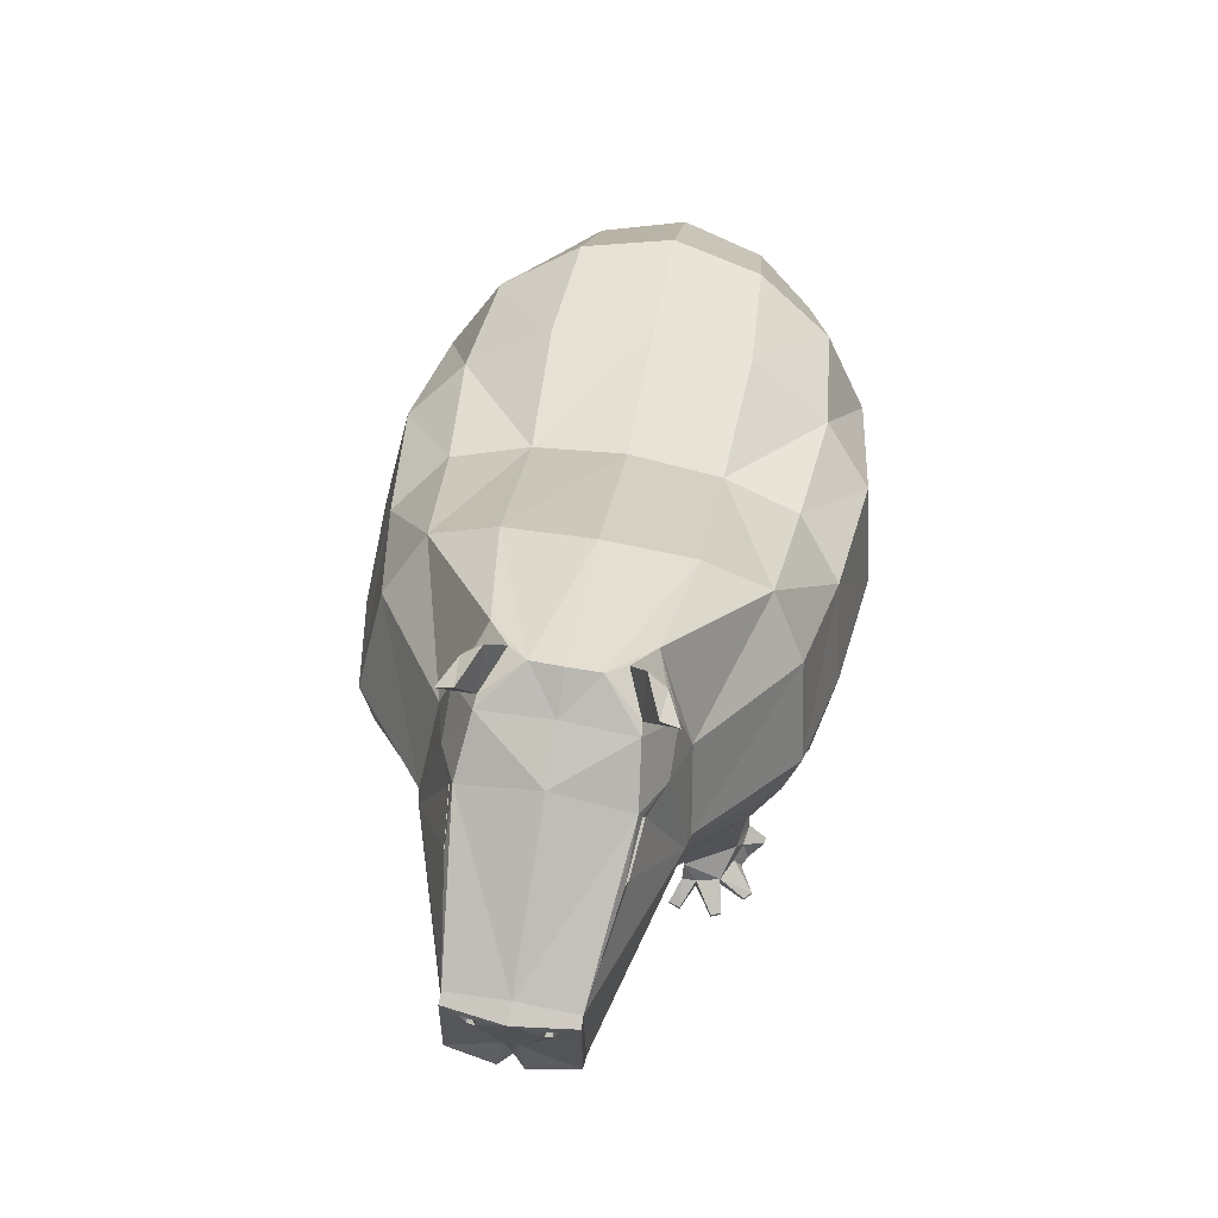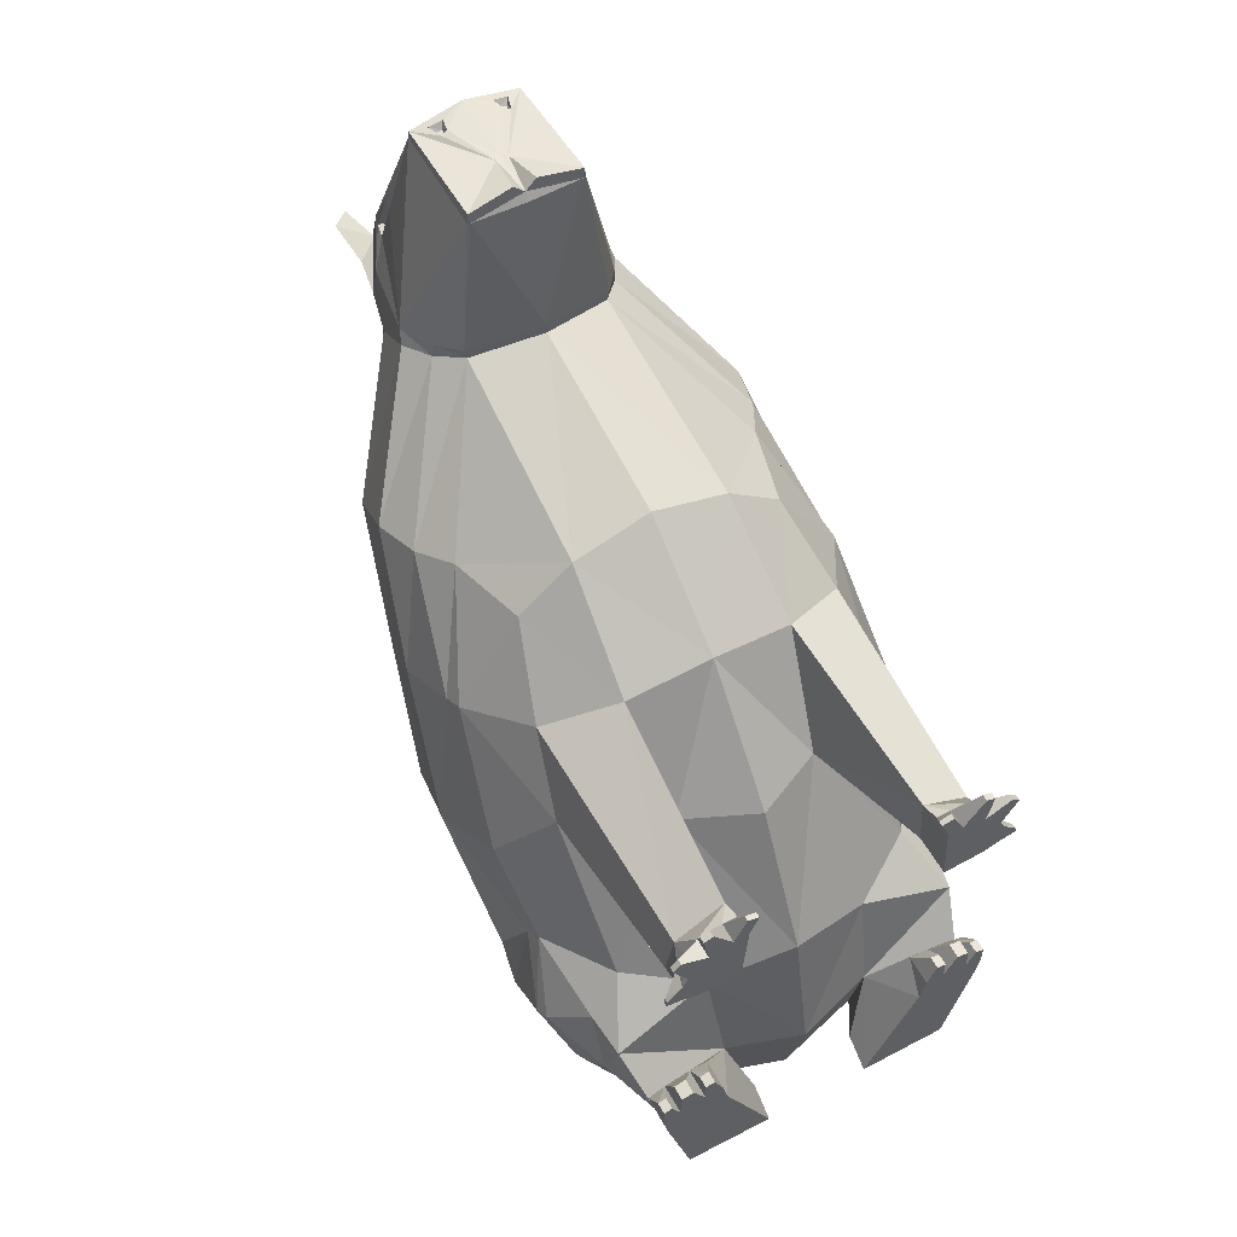
<metadata>
{"format":"obj","ext":"obj","renderer":"f3d","projection":"perspective","resolution":1024,"background":"white","views":[{"elev":70.2,"azim":9.9,"up":"+Y"},{"elev":56.5,"azim":-28.6,"up":"+Z"}]}
</metadata>
<code>
o Cappy.001
v -0.5278 1.356 1.075
v -0.3103 1.359 1.253
v -0.6152 1.674 1.053
v -0.2826 2.198 1.443
v 0 1.36 1.346
v 0 2.125 1.499
v -0.2918 2.198 1.487
v 0 2.125 1.545
v -0.3721 2.305 1.394
v -0.3649 2.295 1.46
v 0.3103 1.359 1.253
v 0.2826 2.198 1.443
v 0.5278 1.356 1.075
v 0.6152 1.674 1.053
v 0.3721 2.305 1.394
v 0.7025 1.839 0.9881
v 0.2918 2.198 1.487
v 0 2.725 2.115
v 0.2172 2.708 2.084
v 0 2.735 2.08
v 0.2155 2.719 2.044
v 0.2814 2.943 1.468
v 0.2543 3.055 1.265
v 0 3.001 1.461
v 0 3.071 1.258
v -0.4371 2.426 1.36
v -0.4259 2.456 1.416
v -0.3995 2.686 1.145
v -0.3517 2.824 1.316
v -0.2172 2.708 2.084
v -0.2155 2.719 2.044
v -0.2814 2.943 1.468
v -0.2543 3.055 1.265
v -0.115 3.131 1.11
v -0.323 2.68 0.5362
v -0.2593 3.006 0.9613
v -0.5701 2.495 0.531
v 0 3.143 1.115
v 0 2.765 0.5563
v 0 2.145 -0.005657
v 0 1.995 -0.5551
v -0.3352 2.069 -0.006048
v -0.3602 1.939 -0.5178
v -0.6152 2.025 0.06268
v -0.6607 1.772 -0.4065
v 0.115 3.131 1.11
v 0.323 2.68 0.5362
v 0.2593 3.006 0.9613
v 0.5701 2.495 0.531
v 0.6152 2.025 0.06268
v 0.6607 1.772 -0.4065
v 0.3352 2.069 -0.006047
v 0.3602 1.939 -0.5178
v 0.3352 1.744 -0.9594
v 0 1.773 -1.03
v 0.6152 1.612 -0.8197
v 0.5231 1.325 -1.066
v 0.3103 1.322 -1.253
v 0 1.32 -1.346
v -0.6152 1.612 -0.8197
v -0.3352 1.744 -0.9594
v -0.3103 1.322 -1.253
v -0.5231 1.325 -1.066
v -0.6152 1.041 -1.066
v -0.3352 0.9031 -1.322
v 0 0.8718 -1.418
v -0.3602 0.5403 -1.197
v 0 0.4827 -1.283
v -0.6607 0.7123 -0.9394
v 0.3352 0.9031 -1.322
v 0.6152 1.041 -1.066
v 0.6607 0.7123 -0.9394
v 0.3602 0.5403 -1.197
v 0.3411 0.3455 -0.9767
v 0.3352 0.2859 -0.9093
v 0 0.2729 -1.047
v 0 0.2087 -0.9751
v 0.4943 0.3597 -0.9078
v 0.7861 0.5003 -0.6438
v 0.5759 0.2858 -0.8231
v 0.7717 0.4363 -0.5969
v 0.746 0.3381 -0.4832
v 0 0.1042 -0.5329
v 0.3103 0.1892 -0.4962
v -0.4943 0.3597 -0.9078
v -0.5759 0.2858 -0.8231
v -0.7861 0.5003 -0.6438
v -0.7717 0.4363 -0.5969
v -0.3411 0.3455 -0.9767
v -0.3352 0.2859 -0.9093
v -0.3103 0.1892 -0.4962
v -0.5231 0.3616 -0.4219
v -0.3352 0.2994 -0.09779
v -0.6152 0.479 -0.06268
v 0 0.2231 0.005657
v -0.2842 0.6475 0.5359
v 0 0.5096 0.5551
v -0.6607 0.8417 0.5323
v 0.3352 0.2994 -0.09779
v 0.5231 0.3616 -0.4219
v 0.6152 0.479 -0.06268
v 0.2842 0.6475 0.5359
v 0.6607 0.8417 0.5323
v 0 0.9077 1.03
v 0.3352 0.9365 0.9594
v 0.5656 -0.01761 0.6243
v 0.6167 -0.01761 0.7881
v 0.4069 -0.01761 0.6142
v 0.3897 -0.01761 0.862
v 0.6152 1.069 0.8197
v -0.5656 -0.01761 0.6243
v -0.4069 -0.01761 0.6142
v -0.6167 -0.01761 0.7881
v -0.3897 -0.01761 0.862
v -0.3352 0.9365 0.9594
v -0.6152 1.069 0.8197
v 0.7846 1.35 0.6829
v 0.8417 1.009 0.2216
v 0.8559 1.086 0.1697
v 0.798 1.428 0.6429
v 0.7846 0.7812 -0.1422
v 0.7471 0.4291 -0.2229
v 0.8614 0.5828 -0.3942
v 0.8745 0.6352 -0.4249
v 0.798 0.8479 -0.1988
v 0.8417 0.9978 -0.5122
v 0.7846 1.33 -0.6829
v 0.9023 1.34 0
v 0.8417 1.672 -0.2216
v 0.753 2.032 0.9376
v 0.7016 2.323 0.6969
v 0.4371 2.426 1.36
v 0.3995 2.686 1.145
v 0.8417 1.682 0.5122
v 0.7846 1.967 0.2704
v -0.7471 0.4291 -0.2229
v -0.8614 0.5828 -0.3942
v -0.746 0.3381 -0.4832
v -0.8417 1.009 0.2216
v -0.7846 0.7812 -0.1422
v -0.8559 1.086 0.1697
v -0.798 0.8479 -0.1988
v -0.8745 0.6352 -0.4249
v -0.7846 1.35 0.6829
v -0.7025 1.839 0.9881
v -0.798 1.428 0.6429
v -0.8417 1.682 0.5122
v -0.7846 1.967 0.2704
v -0.9023 1.34 0
v -0.8417 1.672 -0.2216
v -0.753 2.032 0.9376
v -0.7016 2.323 0.6969
v -0.8417 0.9978 -0.5122
v -0.7846 1.33 -0.6829
v -0.8679 0.8417 -0.5569
v -0.7302 0.6295 -0.8711
v -0.5076 0.498 -1.064
v 0.5076 0.498 -1.064
v 0.7302 0.6295 -0.8711
v 0.8679 0.8417 -0.5569
v 0.2226 2.242 2.116
v 0.04505 2.253 2.149
v 0.02451 2.421 2.109
v 0 2.251 2.105
v 0 2.438 2.108
v -0.04505 2.253 2.149
v -0.02451 2.421 2.109
v 0.3649 2.295 1.46
v 0.3517 2.824 1.316
v 0.6144 0.1377 0.5925
v 0.4069 0.1377 0.6142
v 0.583 0.1377 0.7551
v 0.3897 0.1377 0.862
v -0.6144 0.1377 0.5925
v -0.4069 0.1377 0.6142
v -0.3897 0.1377 0.862
v -0.583 0.1377 0.7551
v 0.2148 -0.01761 -0.8495
v 0.5671 -0.01761 -0.8468
v 0.4194 -0.01761 -0.4003
v 0.6673 -0.01761 -0.4614
v 0.7223 0.2708 -0.2669
v 0.6673 0.1002 -0.4614
v -0.7223 0.2708 -0.2669
v -0.6673 0.1002 -0.4614
v -0.2148 -0.01761 -0.8495
v -0.4194 -0.01761 -0.4003
v -0.5671 -0.01761 -0.8468
v -0.6673 -0.01761 -0.4614
v 0.2148 0.1002 -0.7705
v 0.5671 0.1002 -0.7678
v -0.2148 0.1002 -0.7705
v -0.5671 0.1002 -0.7678
v 0.6904 0.02851 -0.2588
v 0.6569 0.02851 -0.2506
v 0.6904 -0.01761 -0.2588
v 0.6569 -0.01761 -0.2506
v -0.4791 0.0293 -0.2067
v -0.5162 0.0293 -0.2159
v -0.4791 -0.01761 -0.2067
v -0.5162 -0.01761 -0.2159
v 0.5162 0.1002 -0.3008
v 0.4416 0.1002 -0.2993
v 0.4416 -0.01761 -0.2993
v 0.6204 -0.01761 -0.3264
v 0.6894 -0.01761 -0.3604
v 0.6894 0.1002 -0.3604
v -0.6204 0.1002 -0.3264
v -0.6894 0.1002 -0.3604
v -0.6894 -0.01761 -0.3604
v -0.5162 -0.01761 -0.3008
v -0.4416 -0.01761 -0.2993
v -0.4416 0.1002 -0.2993
v 0.5162 -0.01761 -0.2159
v 0.5162 0.0293 -0.2159
v 0.4791 -0.01761 -0.2067
v 0.4791 0.0293 -0.2067
v -0.5687 -0.01761 -0.2049
v -0.5687 0.04106 -0.2049
v -0.6162 -0.01761 -0.2166
v -0.6162 0.04106 -0.2166
v 0.6162 -0.01761 -0.2166
v 0.6162 0.04106 -0.2166
v 0.5687 -0.01761 -0.2049
v 0.5687 0.04106 -0.2049
v -0.6569 -0.01761 -0.2506
v -0.6569 0.02851 -0.2506
v -0.6904 -0.01761 -0.2588
v -0.6904 0.02851 -0.2588
v 0.6204 0.1002 -0.3264
v -0.5162 0.1002 -0.3008
v 0.5162 -0.01761 -0.3008
v -0.6204 -0.01761 -0.3264
v 0.6757 0.003695 0.8958
v 0.6466 0.003695 0.9261
v 0.6757 -0.01761 0.8958
v 0.6466 -0.01761 0.9261
v -0.3534 0.003694 0.9906
v -0.3991 0.003694 1.006
v -0.3534 -0.01761 0.9906
v -0.3991 -0.01761 1.006
v 0.4477 0.0581 0.8996
v 0.3897 0.0581 0.8996
v 0.3897 -0.01761 0.8996
v -0.5413 0.0581 0.8762
v -0.583 0.0581 0.7881
v -0.6097 0.06646 0.7221
v -0.6379 -0.01761 0.7453
v -0.4477 -0.01761 0.8996
v -0.3897 -0.01761 0.8996
v -0.3897 0.0581 0.8996
v 0.3991 -0.01761 1.006
v 0.3991 0.003694 1.006
v 0.3534 -0.01761 0.9906
v 0.3534 0.003695 0.9906
v -0.5275 -0.01761 1.017
v -0.5275 0.00769 1.017
v -0.5641 -0.01761 1.002
v -0.5641 0.00769 1.002
v 0.5641 -0.01761 1.002
v 0.5641 0.00769 1.002
v 0.5275 -0.01761 1.017
v 0.5275 0.00769 1.017
v -0.6466 -0.01761 0.9261
v -0.6466 0.003695 0.9261
v -0.6757 -0.01761 0.8958
v -0.6757 0.003695 0.8958
v 0.5413 0.0581 0.8762
v 0.583 0.0581 0.7881
v -0.4477 0.0581 0.8996
v 0.4477 -0.01761 0.8996
v -0.5413 -0.01761 0.8762
v 0.5413 -0.01761 0.8762
v 0.6224 0.06646 0.6374
v 0.6097 0.06646 0.7221
v 0.6379 -0.01761 0.7453
v 0.6224 -0.01761 0.644
v -0.6224 0.06646 0.6374
v -0.6224 -0.01761 0.644
v 0.6935 -0.000213 0.6819
v 0.6935 -0.01761 0.6819
v 0.6968 -0.000213 0.6605
v 0.6968 -0.01761 0.6605
v -0.6935 -0.000213 0.6819
v -0.6968 -0.000214 0.6605
v -0.6935 -0.01761 0.6819
v -0.6968 -0.01761 0.6605
v -0.215 2.239 2.073
v 0 2.229 2.074
v -0.2265 2.244 2.072
v -0.2226 2.242 2.116
v 0 2.745 2.042
v 0.215 2.239 2.073
v 0.2516 2.832 1.659
v 0.2584 2.798 1.631
v 0.2692 2.899 1.459
v 0.2761 2.854 1.445
v 0.2265 2.244 2.072
v 0.4259 2.456 1.416
v -0.2761 2.854 1.445
v -0.2584 2.798 1.631
v -0.2692 2.899 1.459
v -0.2516 2.832 1.659
v -0.3509 2.881 1.133
v 0.3677 3.155 1.249
v 0.312 3.152 1.134
v 0.3042 3.203 1.253
v 0.2437 3.209 1.109
v 0.3509 2.881 1.133
v -0.3677 3.155 1.249
v -0.3042 3.203 1.253
v -0.312 3.152 1.134
v -0.2437 3.209 1.109
v 0.2892 2.97 1.038
v 0.3418 2.99 1.196
v 0.1834 3.091 1.061
v 0.2499 3.062 1.218
v -0.2499 3.062 1.218
v -0.3418 2.99 1.196
v -0.1834 3.091 1.061
v -0.2892 2.97 1.038
v 0.1421 2.658 2.079
v 0.1103 2.66 2.084
v 0.1283 2.63 2.082
v 0.1137 2.631 2.085
v -0.1421 2.658 2.079
v -0.1283 2.63 2.082
v -0.1103 2.66 2.084
v -0.1137 2.631 2.085
v 0.2758 2.835 1.662
v 0.2825 2.8 1.634
v 0.3003 2.856 1.448
v 0.2933 2.902 1.462
v -0.2825 2.8 1.634
v -0.3003 2.856 1.448
v -0.2758 2.835 1.662
v -0.2933 2.902 1.462
v 0.09791 2.68 2.108
v 0.1541 2.68 2.098
v 0.1063 2.628 2.111
v 0.1348 2.617 2.104
v -0.09791 2.68 2.108
v -0.1541 2.68 2.098
v -0.1348 2.617 2.104
v -0.1063 2.628 2.111
f 1 2 3
f 3 2 4
f 5 6 2
f 2 6 4
f 4 6 7
f 7 6 8
f 9 4 10
f 10 4 7
f 5 11 6
f 6 11 12
f 13 14 11
f 11 14 12
f 15 12 16
f 16 12 14
f 12 17 6
f 6 17 8
f 18 19 20
f 20 19 21
f 22 23 24
f 24 23 25
f 26 27 28
f 28 27 29
f 18 20 30
f 30 20 31
f 32 24 33
f 33 24 25
f 34 35 36
f 36 35 37
f 38 39 34
f 34 39 35
f 40 41 42
f 42 41 43
f 44 42 45
f 45 42 43
f 38 46 39
f 39 46 47
f 46 48 47
f 47 48 49
f 50 51 52
f 52 51 53
f 40 52 41
f 41 52 53
f 53 54 41
f 41 54 55
f 51 56 53
f 53 56 54
f 56 57 54
f 54 57 58
f 54 58 55
f 55 58 59
f 45 43 60
f 60 43 61
f 43 41 61
f 61 41 55
f 61 55 62
f 62 55 59
f 60 61 63
f 63 61 62
f 63 62 64
f 64 62 65
f 62 59 65
f 65 59 66
f 65 66 67
f 67 66 68
f 64 65 69
f 69 65 67
f 58 70 59
f 59 70 66
f 57 71 58
f 58 71 70
f 71 72 70
f 70 72 73
f 70 73 66
f 66 73 68
f 74 75 76
f 76 75 77
f 78 79 80
f 80 79 81
f 80 81 82
f 77 75 83
f 83 75 84
f 85 86 87
f 87 86 88
f 89 76 90
f 90 76 77
f 77 83 90
f 90 83 91
f 92 90 91
f 91 93 92
f 92 93 94
f 91 83 93
f 93 83 95
f 93 95 96
f 96 95 97
f 93 96 94
f 94 96 98
f 84 99 83
f 83 99 95
f 84 100 99
f 99 100 101
f 99 101 102
f 102 101 103
f 99 102 95
f 95 102 97
f 97 102 104
f 104 102 105
f 106 107 108
f 108 107 109
f 11 105 13
f 13 105 110
f 5 104 11
f 11 104 105
f 111 112 113
f 113 112 114
f 97 104 96
f 96 104 115
f 5 2 104
f 104 2 115
f 2 1 115
f 115 1 116
f 14 13 117
f 117 13 110
f 110 103 117
f 117 103 118
f 118 119 117
f 117 119 120
f 103 101 118
f 118 101 121
f 122 82 123
f 123 82 81
f 81 79 123
f 123 79 124
f 118 121 119
f 119 121 125
f 126 127 128
f 128 127 129
f 72 71 126
f 126 71 127
f 71 57 127
f 127 57 56
f 129 127 51
f 51 127 56
f 130 131 132
f 132 131 133
f 134 128 135
f 135 128 129
f 135 129 50
f 50 129 51
f 131 49 133
f 133 49 48
f 136 137 138
f 138 137 88
f 98 139 94
f 94 139 140
f 139 141 140
f 140 141 142
f 88 137 87
f 87 137 143
f 116 144 98
f 98 144 139
f 3 144 1
f 1 144 116
f 145 146 3
f 3 146 144
f 139 144 141
f 141 144 146
f 147 148 149
f 149 148 150
f 151 26 152
f 152 26 28
f 152 28 37
f 37 28 36
f 148 44 150
f 150 44 45
f 69 153 64
f 64 153 154
f 153 149 154
f 154 149 150
f 150 45 154
f 154 45 60
f 64 154 63
f 63 154 60
f 145 9 151
f 151 9 26
f 141 146 149
f 149 146 147
f 141 149 142
f 142 149 153
f 143 155 87
f 87 155 156
f 157 85 156
f 156 85 87
f 68 76 67
f 67 76 89
f 68 73 76
f 76 73 74
f 158 159 78
f 78 159 79
f 124 79 160
f 160 79 159
f 119 125 128
f 128 125 126
f 119 128 120
f 120 128 134
f 16 130 15
f 15 130 132
f 161 21 19
f 162 163 164
f 164 163 165
f 166 164 167
f 167 164 165
f 10 27 9
f 9 27 26
f 15 168 12
f 12 168 17
f 152 37 148
f 148 37 44
f 147 151 148
f 148 151 152
f 146 145 147
f 147 145 151
f 130 16 134
f 134 16 120
f 131 130 135
f 135 130 134
f 131 135 49
f 49 135 50
f 47 49 52
f 52 49 50
f 39 47 40
f 40 47 52
f 39 40 35
f 35 40 42
f 35 42 37
f 37 42 44
f 22 169 23
f 103 170 102
f 102 170 171
f 110 172 103
f 103 172 170
f 110 105 172
f 172 105 173
f 105 102 173
f 173 102 171
f 98 96 174
f 174 96 175
f 115 176 96
f 96 176 175
f 116 177 115
f 115 177 176
f 116 98 177
f 177 98 174
f 88 86 138
f 75 100 84
f 74 78 75
f 75 78 80
f 178 179 180
f 180 179 181
f 99 84 182
f 182 84 183
f 101 122 121
f 121 122 123
f 125 121 124
f 124 121 123
f 73 72 158
f 158 72 159
f 73 158 74
f 74 158 78
f 126 160 72
f 72 160 159
f 126 125 160
f 160 125 124
f 89 90 85
f 85 90 86
f 93 184 91
f 91 184 185
f 94 140 136
f 136 140 137
f 142 143 140
f 140 143 137
f 153 155 142
f 142 155 143
f 153 69 155
f 155 69 156
f 67 157 69
f 69 157 156
f 67 89 157
f 157 89 85
f 186 187 188
f 188 187 189
f 84 75 190
f 80 191 75
f 75 191 190
f 80 82 191
f 191 82 183
f 122 182 82
f 82 182 183
f 122 101 182
f 182 101 99
f 136 184 94
f 94 184 93
f 136 138 184
f 184 138 185
f 90 91 192
f 86 193 138
f 138 193 185
f 86 90 193
f 193 90 192
f 190 178 84
f 84 178 180
f 191 179 190
f 190 179 178
f 183 181 191
f 191 181 179
f 194 195 196
f 196 195 197
f 192 91 186
f 186 91 187
f 198 199 200
f 200 199 201
f 185 193 189
f 189 193 188
f 193 192 188
f 188 192 186
f 202 84 203
f 84 180 203
f 203 180 204
f 205 181 206
f 181 183 206
f 206 183 207
f 208 185 209
f 185 189 209
f 209 189 210
f 211 187 212
f 91 213 187
f 187 213 212
f 214 215 216
f 216 215 217
f 218 219 220
f 220 219 221
f 222 223 224
f 224 223 225
f 226 227 228
f 228 227 229
f 183 230 207
f 91 185 231
f 231 185 208
f 84 202 183
f 183 202 230
f 91 231 213
f 181 205 180
f 180 205 232
f 189 233 210
f 180 232 204
f 189 187 233
f 233 187 211
f 207 230 194
f 194 230 195
f 230 205 195
f 195 205 197
f 206 196 205
f 205 196 197
f 207 194 206
f 206 194 196
f 213 231 198
f 198 231 199
f 231 211 199
f 199 211 201
f 212 200 211
f 211 200 201
f 213 198 212
f 212 198 200
f 202 215 232
f 232 215 214
f 203 217 202
f 202 217 215
f 203 204 217
f 217 204 216
f 204 232 216
f 216 232 214
f 208 227 233
f 233 227 226
f 209 229 208
f 208 229 227
f 209 210 229
f 229 210 228
f 210 233 228
f 228 233 226
f 231 219 211
f 211 219 218
f 208 221 231
f 231 221 219
f 208 233 221
f 221 233 220
f 233 211 220
f 220 211 218
f 230 223 205
f 205 223 222
f 230 202 223
f 223 202 225
f 202 232 225
f 225 232 224
f 205 222 232
f 232 222 224
f 234 235 236
f 236 235 237
f 173 171 109
f 109 171 108
f 175 176 112
f 112 176 114
f 238 239 240
f 240 239 241
f 108 171 106
f 106 171 170
f 174 175 111
f 111 175 112
f 242 173 243
f 173 109 243
f 243 109 244
f 245 177 246
f 177 247 246
f 247 248 246
f 113 246 248
f 249 114 250
f 176 251 114
f 114 251 250
f 252 253 254
f 254 253 255
f 256 257 258
f 258 257 259
f 260 261 262
f 262 261 263
f 264 265 266
f 266 265 267
f 172 268 269
f 177 245 176
f 176 245 270
f 172 173 268
f 268 173 242
f 176 270 251
f 109 271 244
f 113 114 272
f 272 114 249
f 107 273 109
f 109 273 271
f 269 268 234
f 234 268 235
f 268 273 235
f 235 273 237
f 107 236 273
f 273 236 237
f 269 234 107
f 107 234 236
f 270 239 251
f 251 239 238
f 270 249 239
f 239 249 241
f 249 250 241
f 241 250 240
f 251 238 250
f 250 238 240
f 242 253 271
f 271 253 252
f 242 243 253
f 253 243 255
f 243 244 255
f 255 244 254
f 271 252 244
f 244 252 254
f 245 265 272
f 272 265 264
f 246 267 245
f 245 267 265
f 246 113 267
f 267 113 266
f 113 272 266
f 266 272 264
f 270 257 249
f 249 257 256
f 270 245 257
f 257 245 259
f 245 272 259
f 259 272 258
f 249 256 272
f 272 256 258
f 268 261 273
f 273 261 260
f 242 263 268
f 268 263 261
f 242 271 263
f 263 271 262
f 271 273 262
f 262 273 260
f 170 172 274
f 274 172 275
f 172 269 275
f 275 269 276
f 107 276 269
f 107 106 276
f 276 106 277
f 170 274 106
f 106 274 277
f 174 278 177
f 177 278 247
f 174 111 278
f 278 111 279
f 113 248 111
f 111 248 279
f 280 281 282
f 282 281 283
f 284 285 286
f 286 285 287
f 275 276 280
f 280 276 281
f 276 277 281
f 281 277 283
f 274 282 277
f 277 282 283
f 275 280 274
f 274 280 282
f 247 278 284
f 284 278 285
f 278 279 285
f 285 279 287
f 248 286 279
f 279 286 287
f 247 284 248
f 248 284 286
f 288 289 164
f 290 288 291
f 31 292 32
f 32 292 24
f 31 291 30
f 289 293 164
f 21 22 292
f 292 22 24
f 294 295 296
f 296 295 297
f 21 298 299
f 299 298 168
f 293 298 161
f 7 8 288
f 288 8 289
f 288 290 7
f 10 7 290
f 300 301 302
f 302 301 303
f 33 25 34
f 34 25 38
f 10 290 27
f 27 290 31
f 33 29 32
f 17 293 8
f 8 293 289
f 23 46 25
f 25 46 38
f 293 17 298
f 17 168 298
f 169 299 133
f 133 299 132
f 168 15 299
f 299 15 132
f 29 304 28
f 305 306 307
f 307 306 308
f 304 36 28
f 33 304 29
f 133 309 169
f 48 309 133
f 169 309 23
f 310 311 312
f 312 311 313
f 48 314 309
f 309 314 315
f 46 316 48
f 48 316 314
f 23 317 46
f 46 317 316
f 23 309 317
f 309 315 317
f 33 318 304
f 304 318 319
f 33 34 318
f 318 34 320
f 34 36 320
f 320 36 321
f 36 304 321
f 321 304 319
f 314 306 315
f 315 306 305
f 314 316 306
f 306 316 308
f 316 317 308
f 308 317 307
f 315 305 317
f 317 305 307
f 319 318 310
f 310 318 311
f 320 313 318
f 318 313 311
f 321 312 320
f 320 312 313
f 321 319 312
f 312 319 310
f 19 163 161
f 161 163 162
f 322 323 324
f 324 323 325
f 326 327 328
f 328 327 329
f 30 291 167
f 167 291 166
f 21 161 298
f 20 21 292
f 31 20 292
f 31 290 291
f 164 293 162
f 162 293 161
f 291 288 166
f 166 288 164
f 330 21 331
f 21 299 331
f 331 299 332
f 299 169 332
f 22 333 169
f 169 333 332
f 21 330 22
f 22 330 333
f 334 335 27
f 29 27 335
f 336 334 31
f 27 31 334
f 31 32 336
f 336 32 337
f 32 29 337
f 29 335 337
f 330 331 294
f 294 331 295
f 331 332 295
f 295 332 297
f 332 333 297
f 297 333 296
f 333 330 296
f 296 330 294
f 335 334 300
f 300 334 301
f 336 303 334
f 334 303 301
f 336 337 303
f 303 337 302
f 335 300 337
f 337 300 302
f 18 338 19
f 19 338 339
f 165 340 18
f 18 340 338
f 165 163 340
f 340 163 341
f 163 19 341
f 341 19 339
f 18 30 342
f 342 30 343
f 167 344 30
f 30 344 343
f 165 345 167
f 167 345 344
f 165 18 345
f 345 18 342
f 338 323 339
f 339 323 322
f 338 340 323
f 323 340 325
f 340 341 325
f 325 341 324
f 339 322 341
f 341 322 324
f 342 343 328
f 328 343 326
f 343 344 326
f 326 344 327
f 345 329 344
f 344 329 327
f 342 328 345
f 345 328 329
f 16 14 120
f 120 14 117
f 9 145 4
f 4 145 3

</code>
